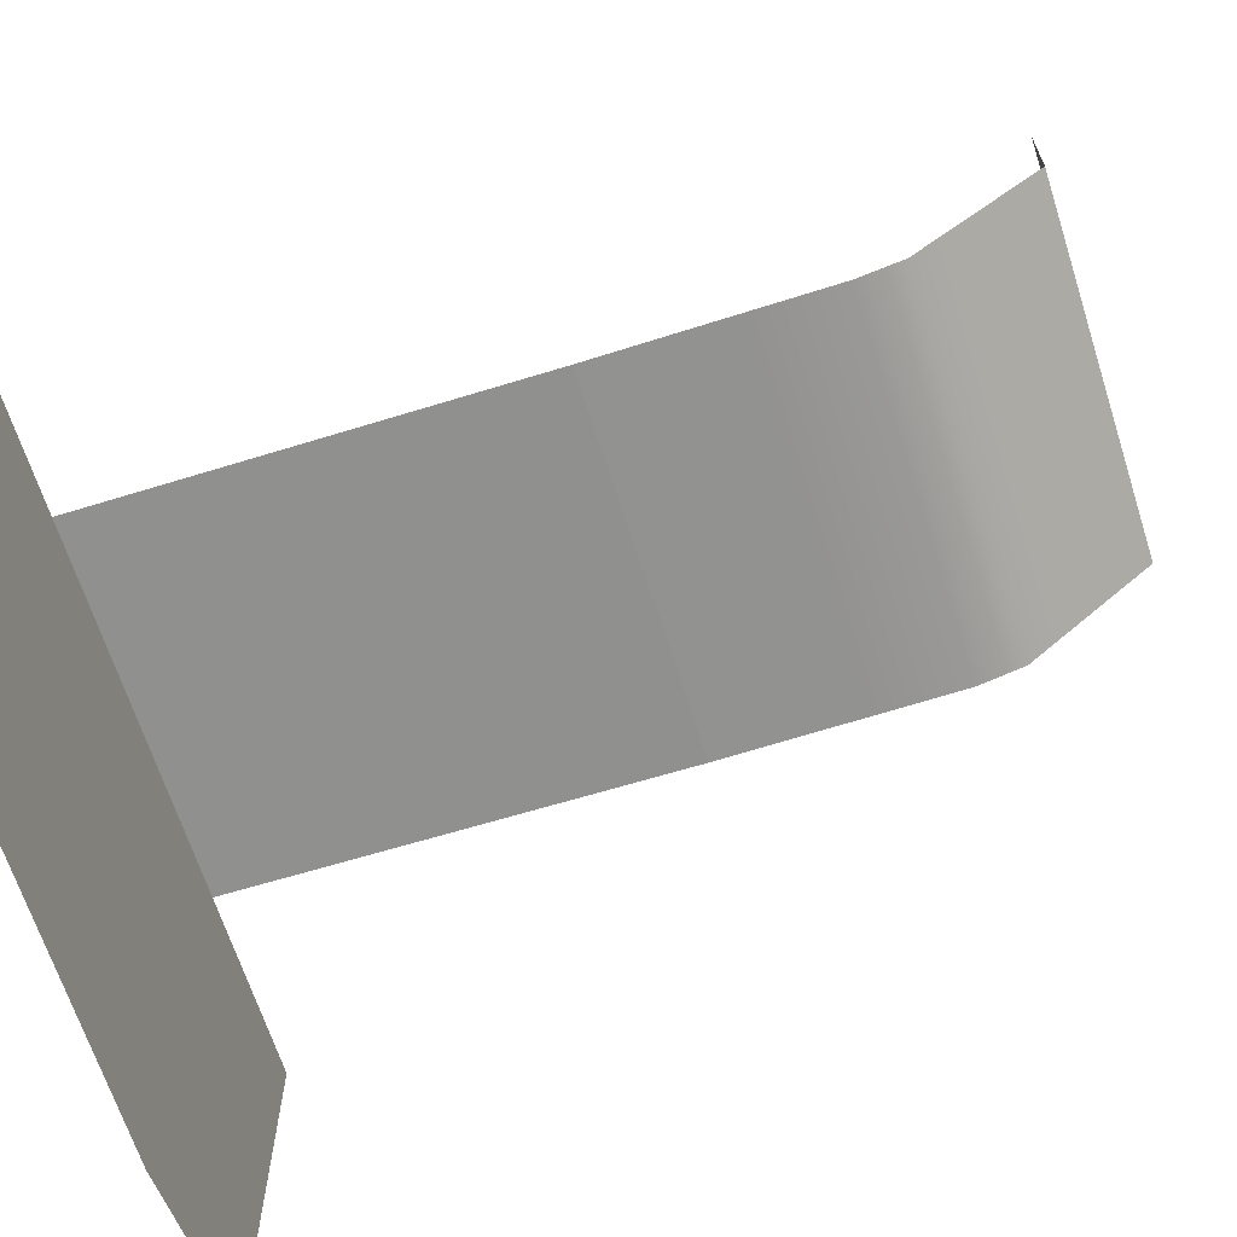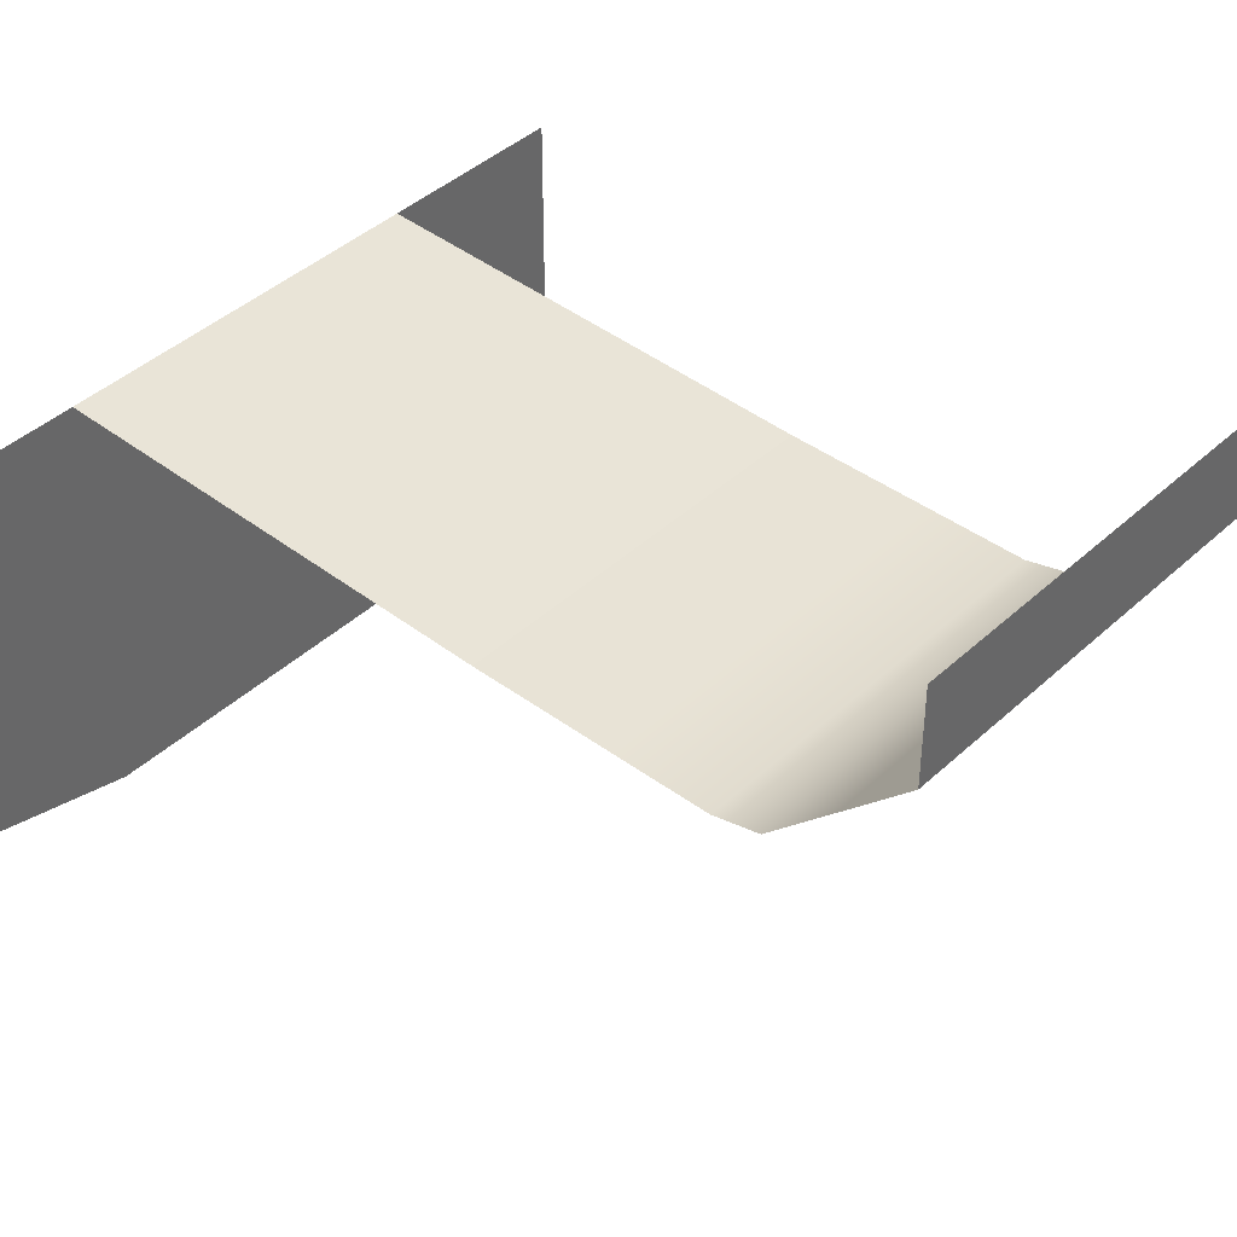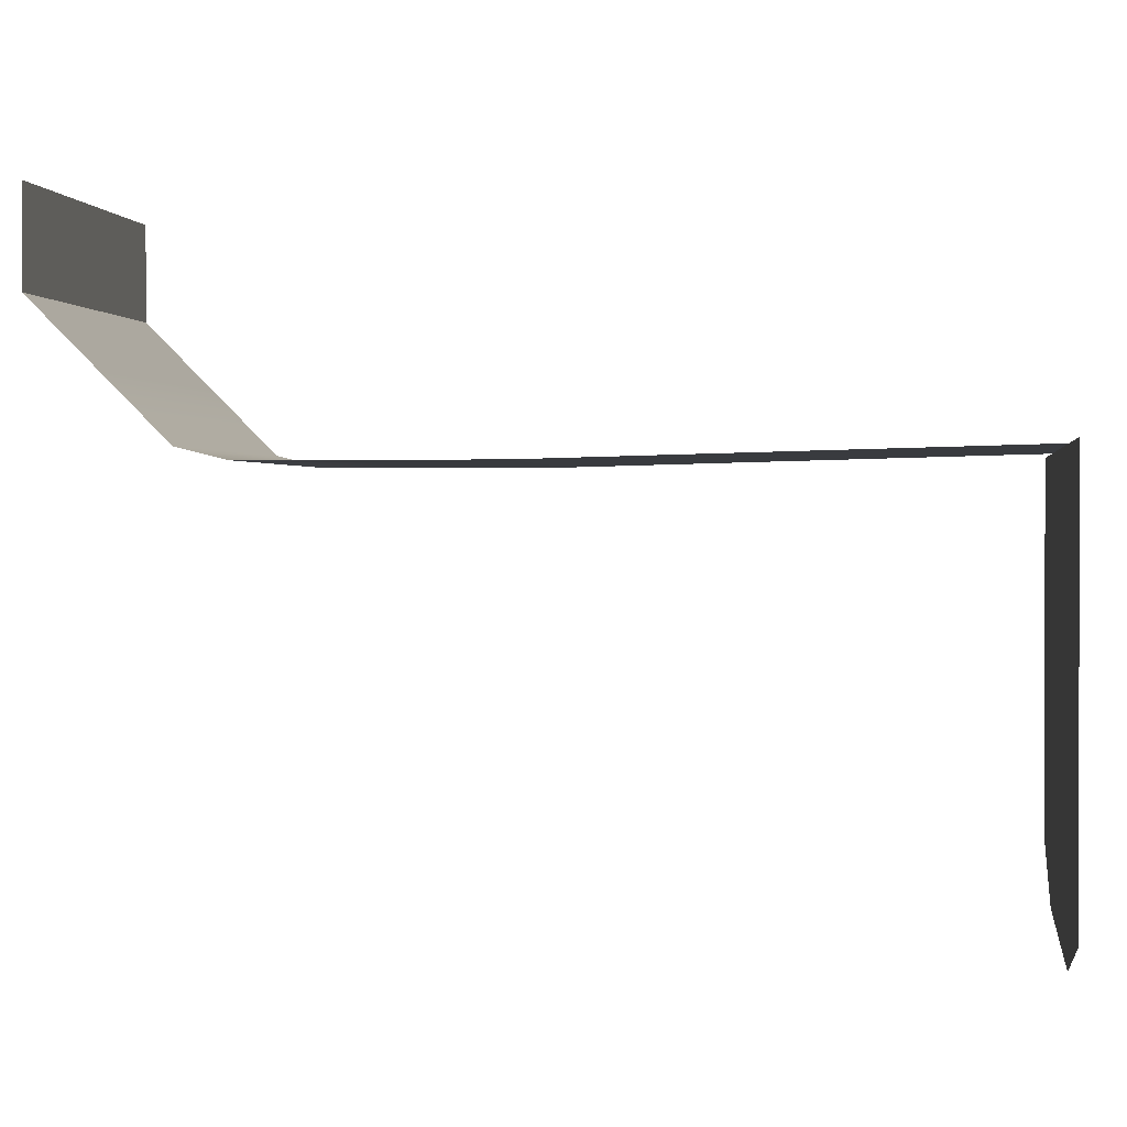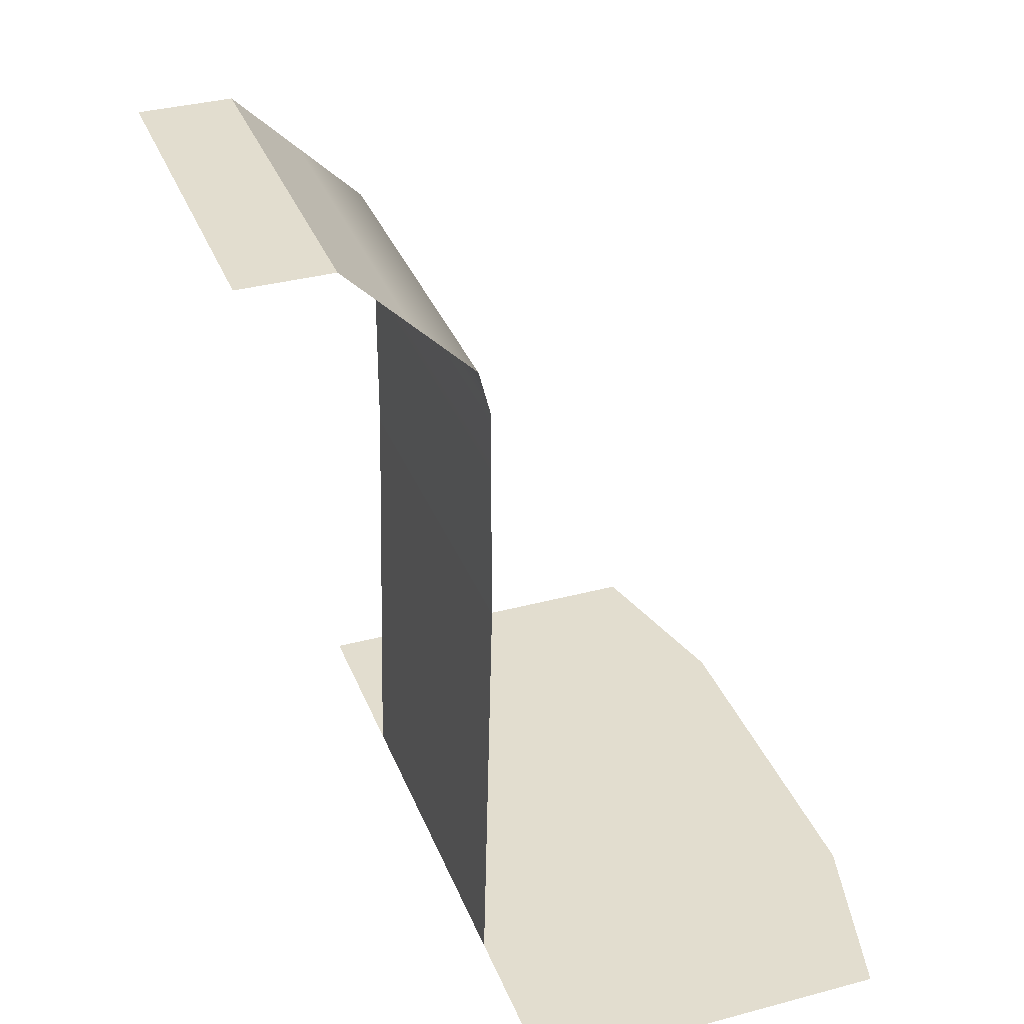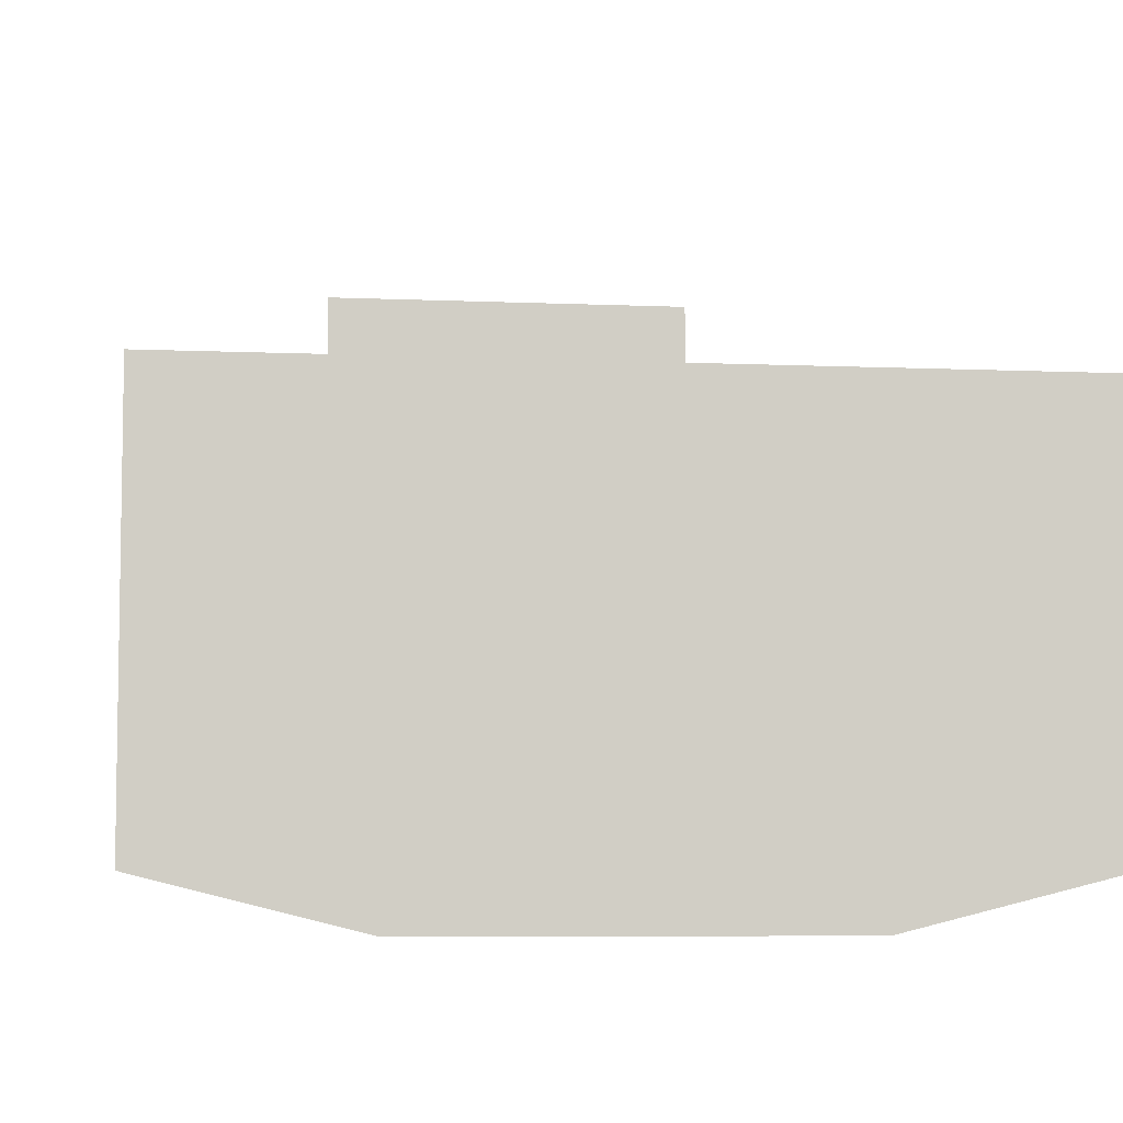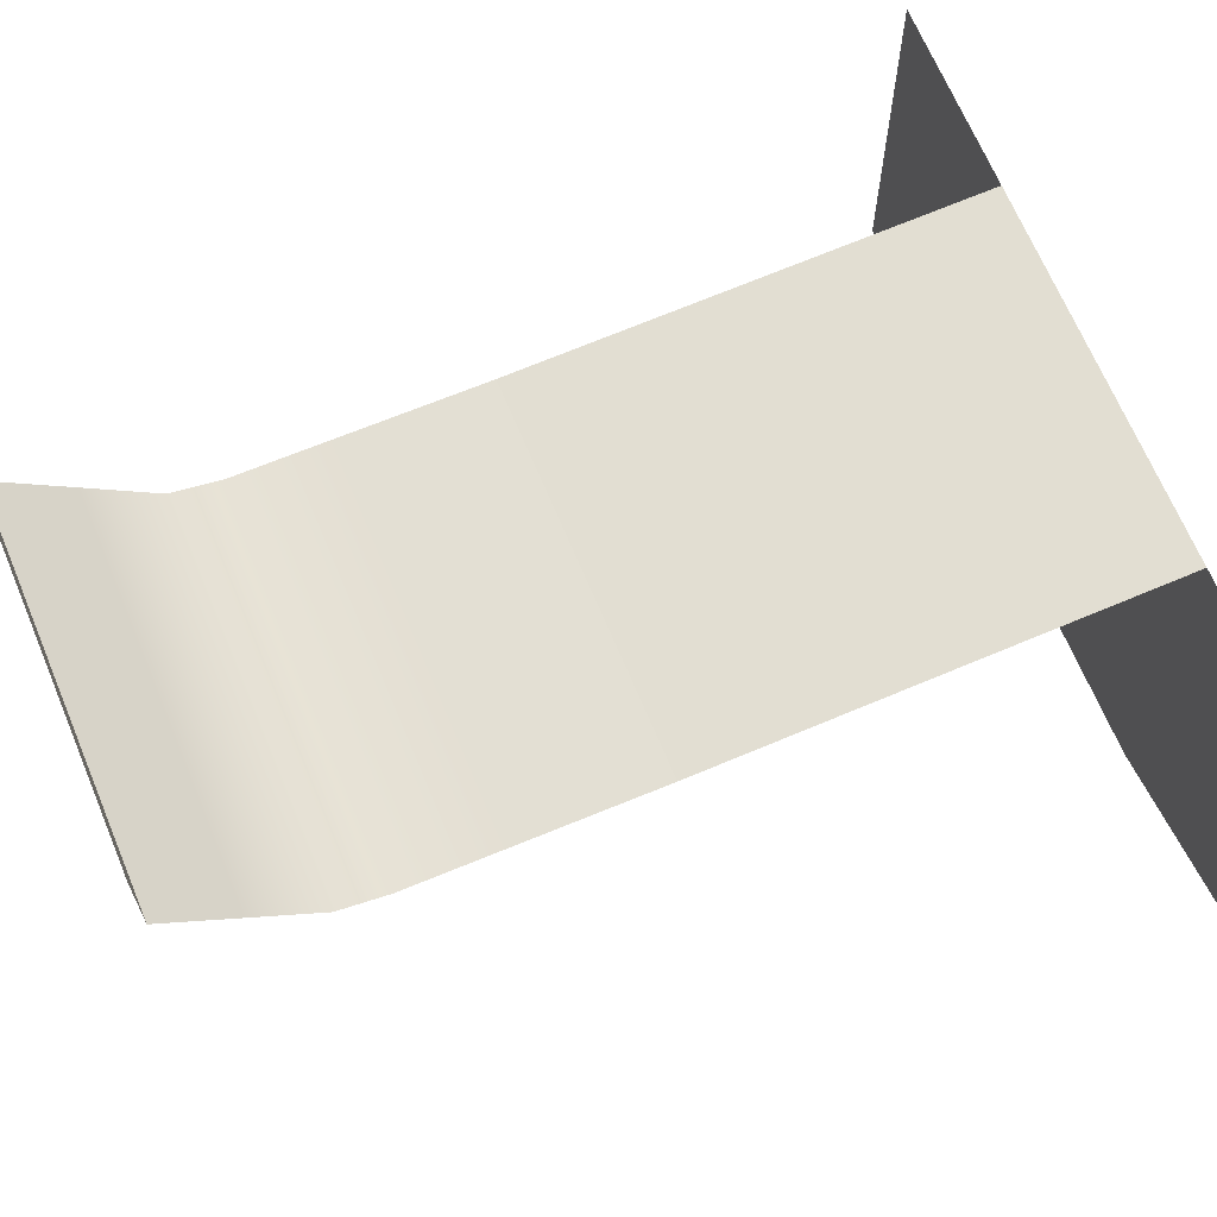
<metadata>
{"format":"obj","ext":"obj","renderer":"f3d","projection":"perspective","resolution":1024,"background":"white","views":[{"elev":-66.2,"azim":107.7,"up":"+Z"},{"elev":41.5,"azim":131.9,"up":"+Z"},{"elev":0.9,"azim":-82.4,"up":"+Z"},{"elev":34.9,"azim":70.3,"up":"+Y"},{"elev":-6.6,"azim":-7.4,"up":"+Z"},{"elev":67.0,"azim":-112.6,"up":"+Z"}]}
</metadata>
<code>
g pb_Mesh-85622
v -0.4675 0.1072 -2.438
v 1.532 0.1072 -0.1877
v -0.4675 0.1072 -0.1877
v 1.532 0.1072 -2.438
v -1.468 0.1072 -0.1877
v -0.4675 0.1072 -2.438
v -0.4675 0.1072 -0.1877
v -1.468 0.1072 -2.188
v 2.532 0.1072 -2.188
v 1.532 0.1072 -0.1877
v 1.532 0.1072 -2.438
v 2.532 0.1072 -0.1877
v 1.53 3.768 -0.2498
v -0.47 3.268 -0.2498
v 1.53 3.268 -0.2498
v -0.47 3.768 -0.2498
v 1.53 4.018 -0.1873
v -0.47 3.768 -0.2498
v 1.53 3.768 -0.2498
v -0.47 4.018 -0.1873
v -0.47 2.518 -0.2498
v 1.53 2.518 -0.2498
v -0.47 2.518 -0.2498
v -0.4687 1.312 -0.2188
v 1.53 2.518 -0.2498
v 1.531 1.312 -0.2187
v -0.4675 0.1072 -0.1877
v 1.532 0.1072 -0.1877
v -0.47 4.362 0.1565
v 1.53 4.018 -0.1873
v 1.53 4.362 0.1565
v -0.47 4.018 -0.1873
v -0.47 4.705 0.5002
v 1.53 4.362 0.1565
v 1.53 4.705 0.5002
v 1.53 4.705 1
v -0.47 4.705 0.5002
v 1.53 4.705 0.5002
v -0.47 4.705 1
g pb_Mesh-85622_0
g pb_Mesh-85622_1
f 3 2 1
f 2 4 1
f 7 6 5
f 6 8 5
f 11 10 9
f 10 12 9
f 15 14 13
f 13 14 16
f 19 18 17
f 17 18 20
f 15 21 14
f 22 21 15
f 25 24 23
f 26 24 25
f 26 27 24
f 28 27 26
f 31 30 29
f 30 32 29
f 35 34 33
f 34 29 33
f 38 37 36
f 37 39 36

</code>
